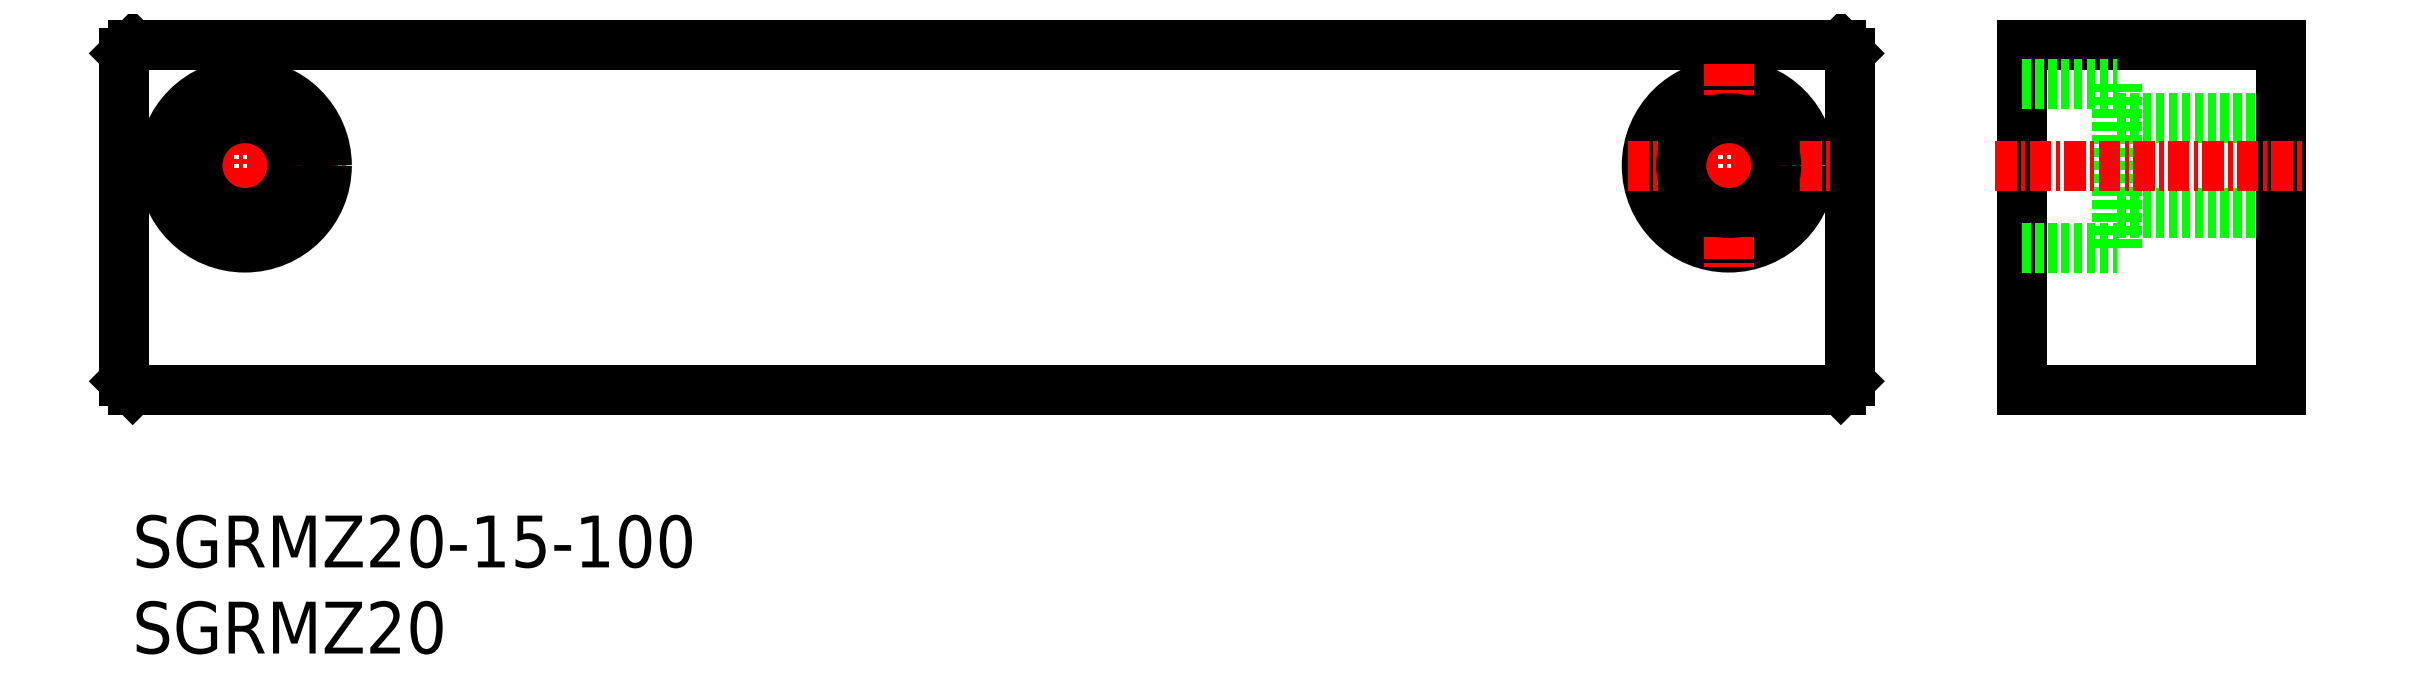
<metadata>
{"format":"dxf","ext":"dxf","renderer":"ezdxf+matplotlib","layout":"modelspace","background":"white","min_lineweight":24,"dpi":150}
</metadata>
<code>
0
SECTION
2
ENTITIES
0
LINE
8
0
10
-26.91
20
127.9
30
0
11
72.09
21
127.9
31
0
0
LINE
8
CENTER
10
-26.27
20
120.9
30
0
11
-14.55
21
120.9
31
0
0
TEXT
8
0
10
-26.93
20
92.62
30
0
40
3
1
SGRMZ20
0
LINE
8
CENTER
10
-20.41
20
126.8
30
0
11
-20.41
21
115
31
0
0
LINE
8
0
10
82.59
20
127.9
30
0
11
82.59
21
107.9
31
0
0
LINE
8
0
10
72.59
20
127.4
30
0
11
72.59
21
108.4
31
0
0
LINE
8
0
10
97.59
20
127.9
30
0
11
82.59
21
127.9
31
0
0
LINE
8
0
10
-26.91
20
107.9
30
0
11
72.09
21
107.9
31
0
0
LINE
8
0
10
-27.41
20
127.4
30
0
11
-27.41
21
108.4
31
0
0
CIRCLE
8
0
10
-20.41
20
120.9
30
0
40
4.75
0
CIRCLE
8
0
10
65.59
20
120.9
30
0
40
4.75
0
LINE
8
0
10
82.59
20
107.9
30
0
11
97.59
21
107.9
31
0
0
LINE
8
0
10
82.59
20
125.7
30
0
11
88.09
21
125.7
31
0
0
LINE
8
0
10
82.59
20
116.2
30
0
11
88.09
21
116.2
31
0
0
LINE
8
0
10
88.09
20
118.2
30
0
11
97.59
21
118.2
31
0
0
LINE
8
0
10
88.09
20
123.7
30
0
11
97.59
21
123.7
31
0
0
LINE
8
0
10
97.59
20
127.9
30
0
11
97.59
21
107.9
31
0
0
LINE
8
0
10
88.09
20
125.7
30
0
11
88.09
21
116.2
31
0
0
LINE
8
CENTER
10
81.04
20
120.9
30
0
11
99.04
21
120.9
31
0
0
LINE
8
CENTER
10
65.59
20
126.8
30
0
11
65.59
21
115
31
0
0
LINE
8
CENTER
10
59.73
20
120.9
30
0
11
71.45
21
120.9
31
0
0
CIRCLE
8
0
10
-20.41
20
120.9
30
0
40
2.75
0
CIRCLE
8
0
10
65.59
20
120.9
30
0
40
2.75
0
TEXT
8
0
10
-26.93
20
97.61
30
0
40
3
1
SGRMZ20-15-100
0
LINE
8
0
10
-26.91
20
127.9
30
0
11
-27.41
21
127.4
31
0
0
LINE
8
0
10
-27.41
20
108.4
30
0
11
-26.91
21
107.9
31
0
0
LINE
8
0
10
72.09
20
107.9
30
0
11
72.59
21
108.4
31
0
0
LINE
8
0
10
72.59
20
127.4
30
0
11
72.09
21
127.9
31
0
0
ENDSEC
0
EOF

</code>
